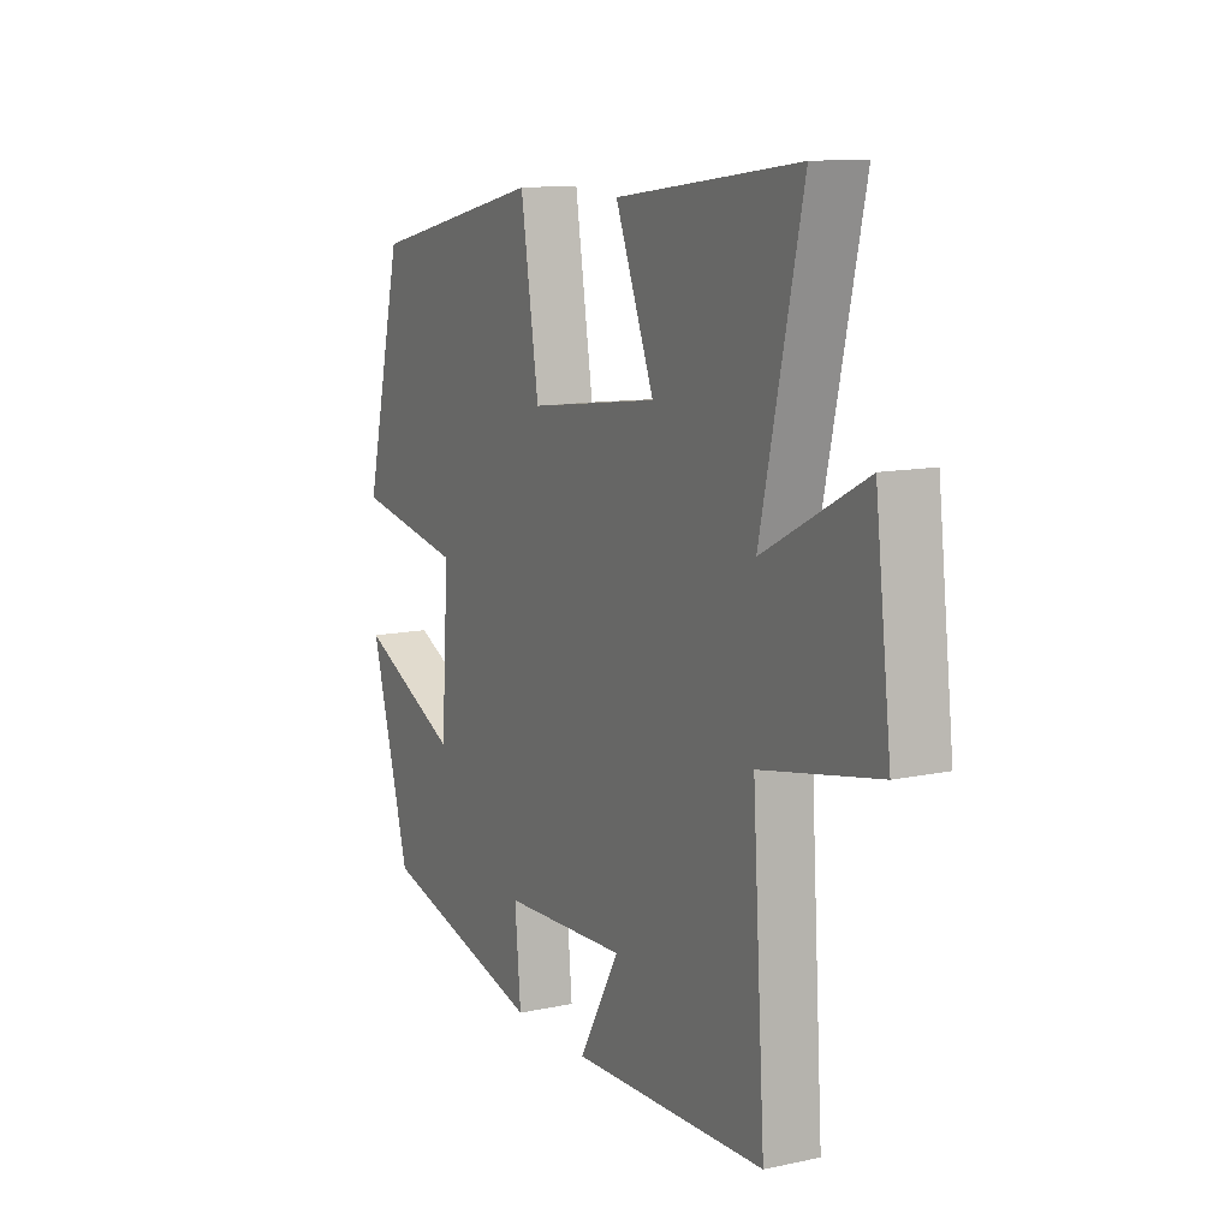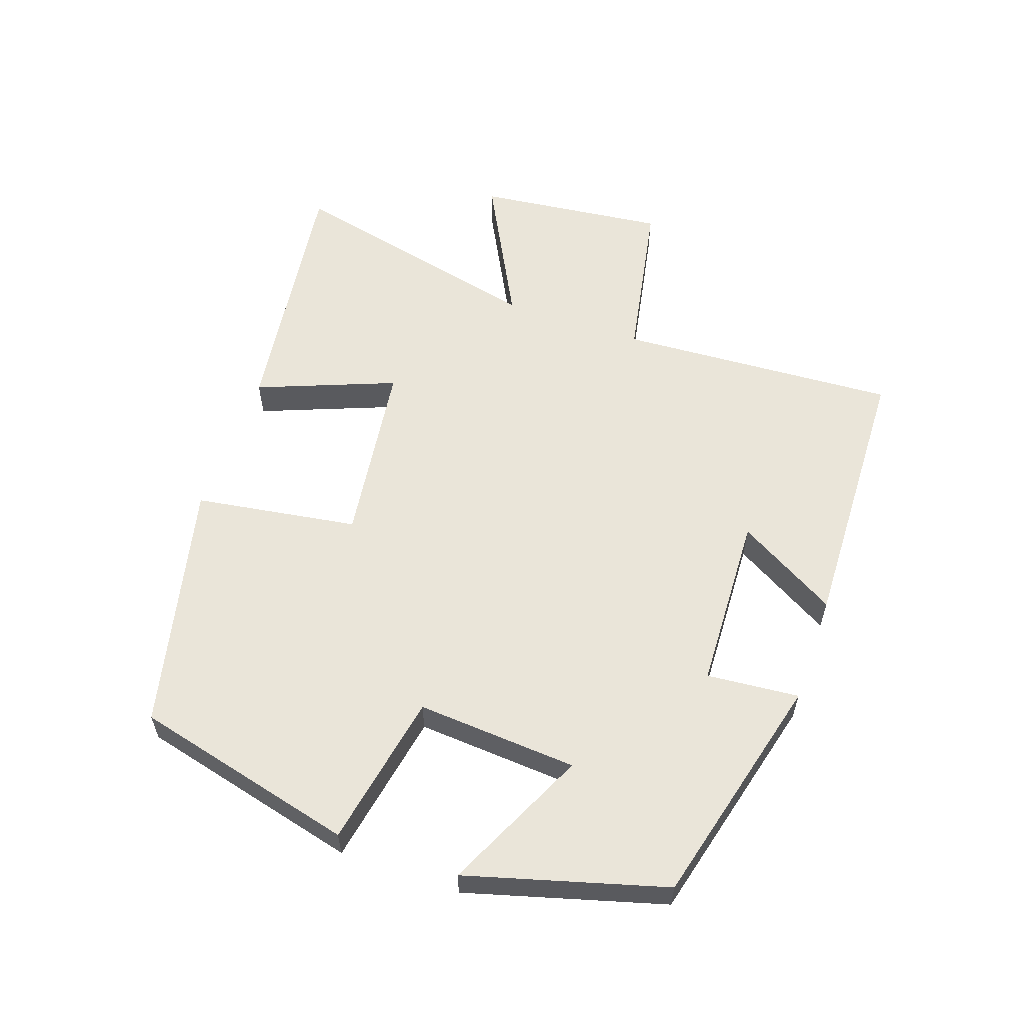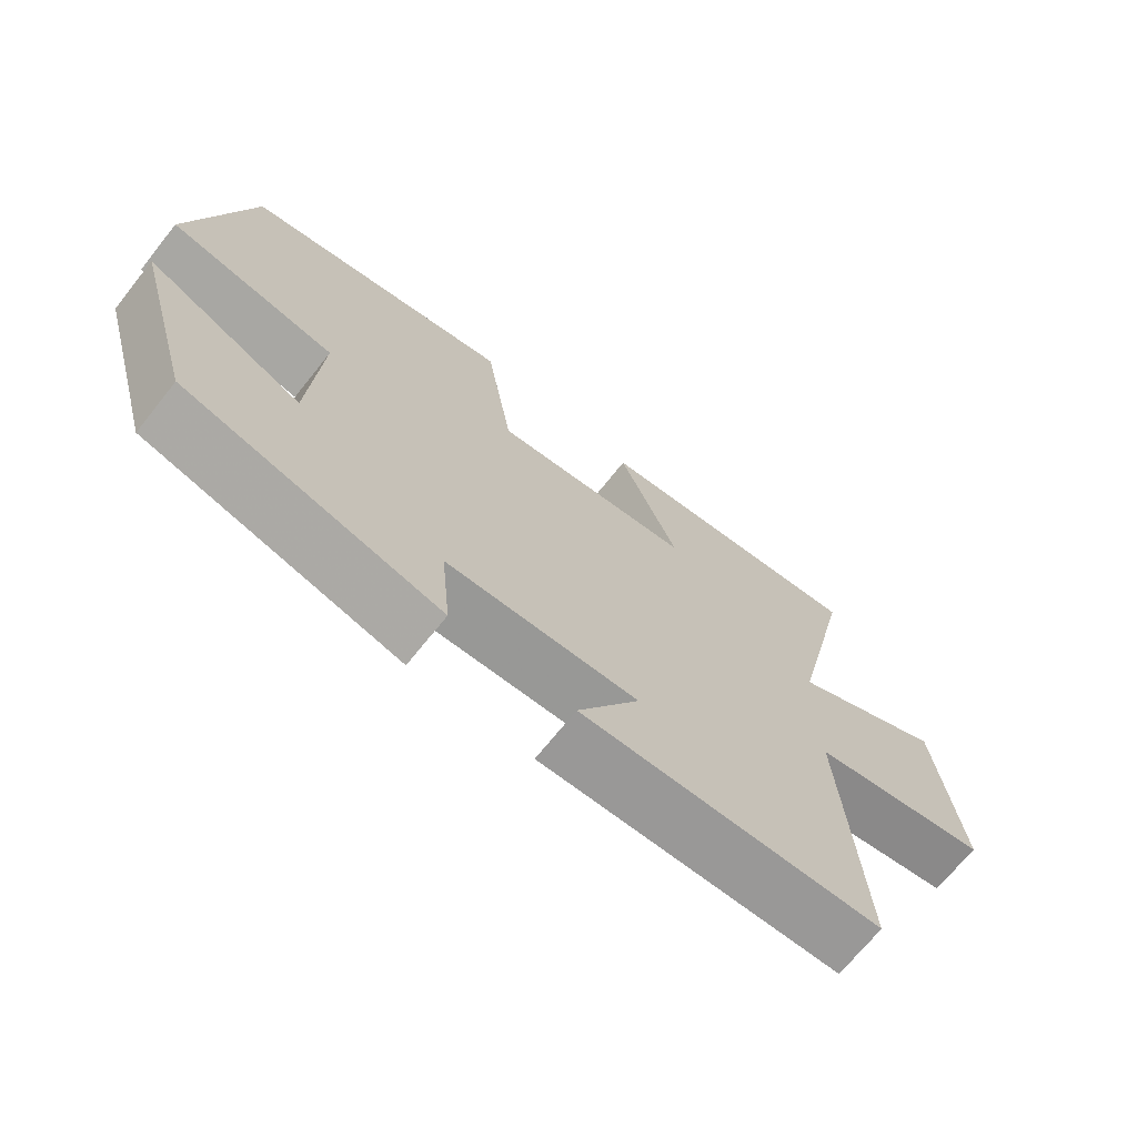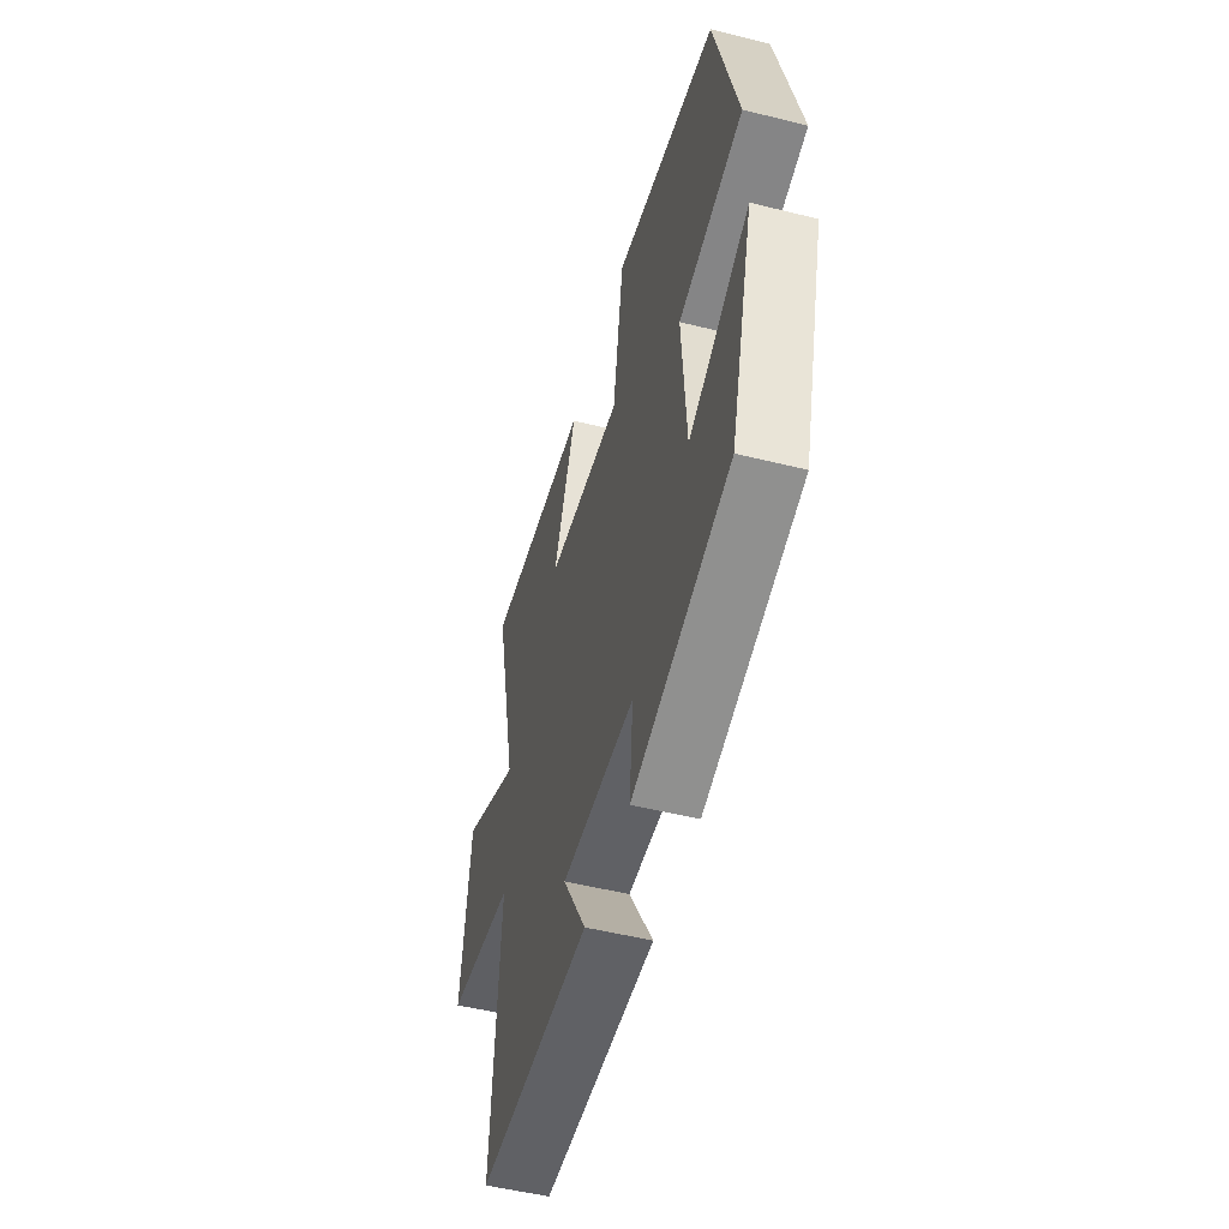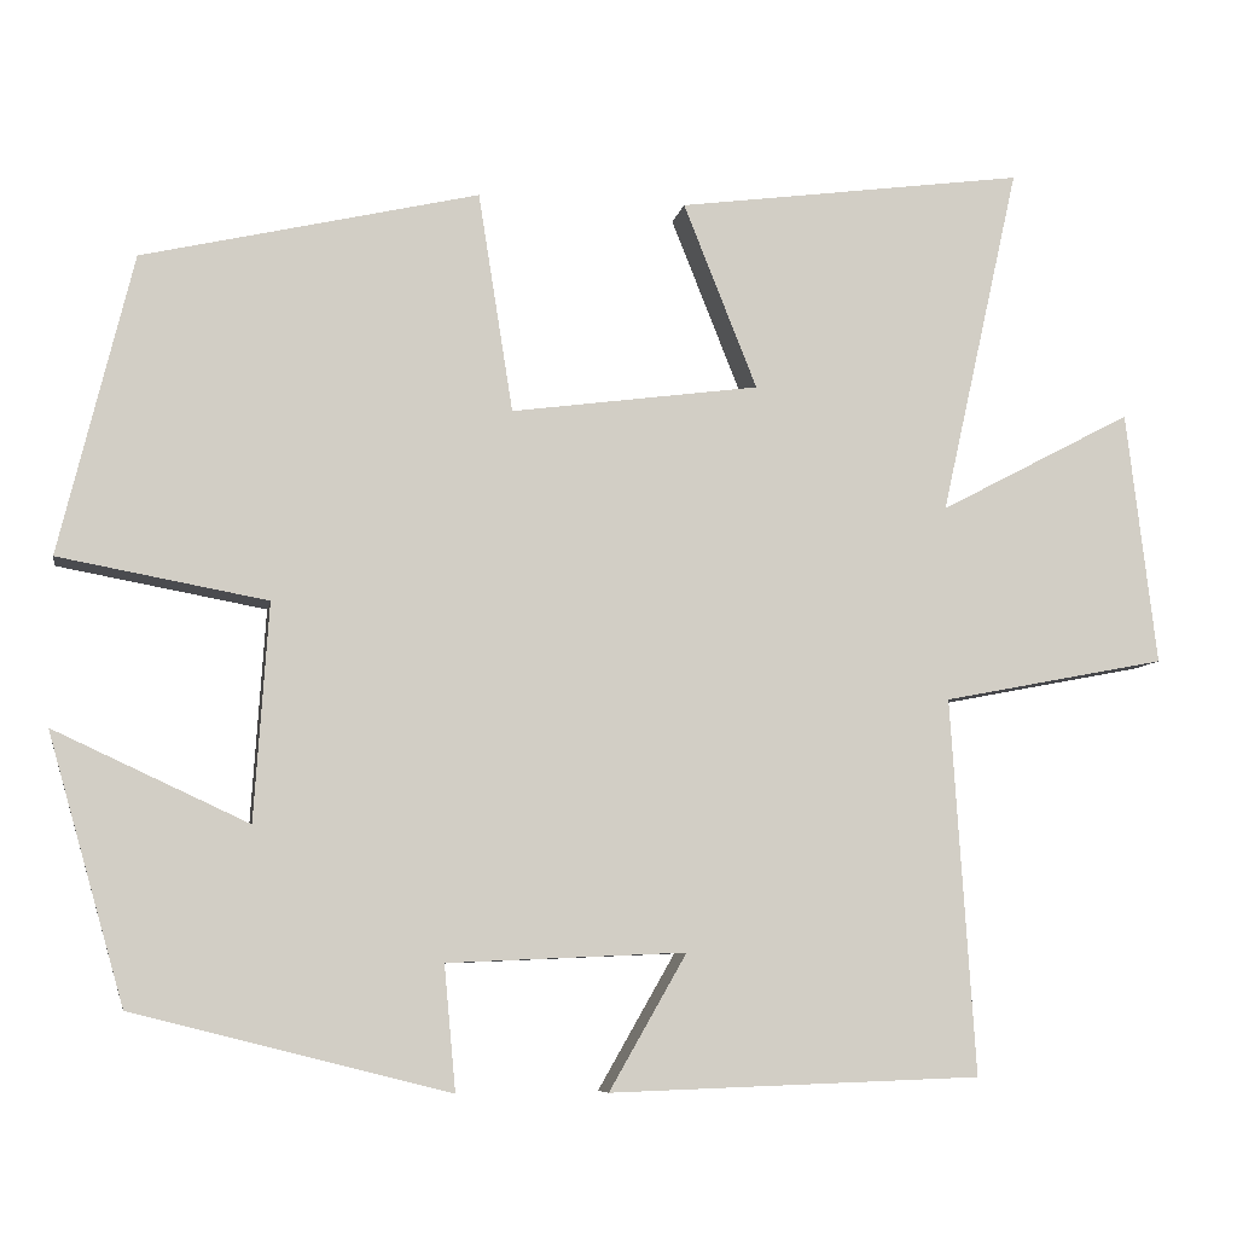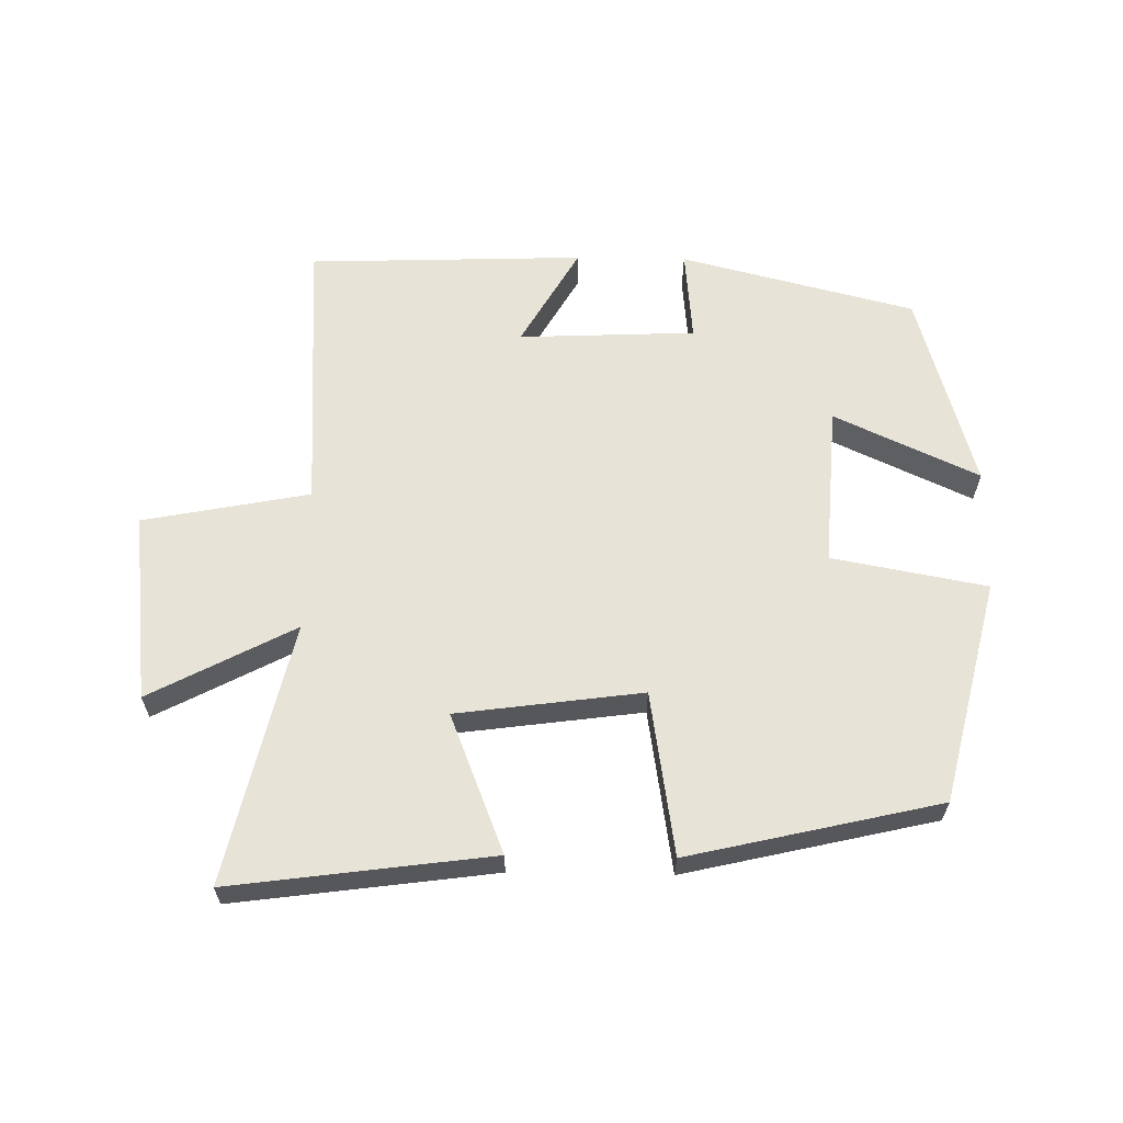
<metadata>
{"format":"obj","ext":"obj","renderer":"f3d","projection":"perspective","resolution":1024,"background":"white","views":[{"elev":11.6,"azim":-117.4,"up":"+Z"},{"elev":58.4,"azim":109.4,"up":"+Y"},{"elev":-69.8,"azim":141.4,"up":"+Z"},{"elev":-51.6,"azim":74.9,"up":"+Z"},{"elev":-7.7,"azim":169.9,"up":"+Z"},{"elev":62.2,"azim":1.0,"up":"+Y"}]}
</metadata>
<code>
v 0.418 0.07 0.412
v 0.5 0.07 0.075
v 0.266 0.07 0.032
v 0.282 0.07 -0.212
v 0.5 0.07 -0.111
v 0.414 0.07 -0.411
v 0.059 0.07 -0.5
v 0.072 0.07 -0.36
v -0.196 0.07 -0.348
v -0.109 0.07 -0.5
v -0.527 0.07 -0.485
v -0.5 0.07 -0.062
v -0.752 0.07 -0.013
v -0.718 0.07 0.273
v -0.5 0.07 0.158
v -0.589 0.07 0.553
v -0.196 0.07 0.5
v -0.279 0.07 0.291
v 0.001 0.07 0.253
v 0.04 0.07 0.5
v 0.418 0 0.412
v 0.5 0 0.075
v 0.266 0 0.032
v 0.282 0 -0.212
v 0.5 0 -0.111
v 0.414 0 -0.411
v 0.059 0 -0.5
v 0.072 0 -0.36
v -0.196 0 -0.348
v -0.109 0 -0.5
v -0.527 0 -0.485
v -0.5 0 -0.062
v -0.752 0 -0.013
v -0.718 0 0.273
v -0.5 0 0.158
v -0.589 0 0.553
v -0.196 0 0.5
v -0.279 0 0.291
v 0.001 0 0.253
v 0.04 0 0.5
f 19 20 1 2
f 18 19 2 3
f 15 16 17 18
f 15 18 3 4
f 12 13 14 15
f 12 15 4
f 9 10 11 12
f 8 9 12 4
f 6 7 8
f 4 5 6 8
f 22 21 40 39
f 23 22 39 38
f 38 37 36 35
f 24 23 38 35
f 35 34 33 32
f 24 35 32
f 32 31 30 29
f 24 32 29 28
f 28 27 26
f 28 26 25 24
f 1 21 22 2
f 2 22 23 3
f 3 23 24 4
f 4 24 25 5
f 5 25 26 6
f 6 26 27 7
f 7 27 28 8
f 8 28 29 9
f 9 29 30 10
f 10 30 31 11
f 11 31 32 12
f 12 32 33 13
f 13 33 34 14
f 14 34 35 15
f 15 35 36 16
f 16 36 37 17
f 17 37 38 18
f 18 38 39 19
f 19 39 40 20
f 20 40 21 1

</code>
